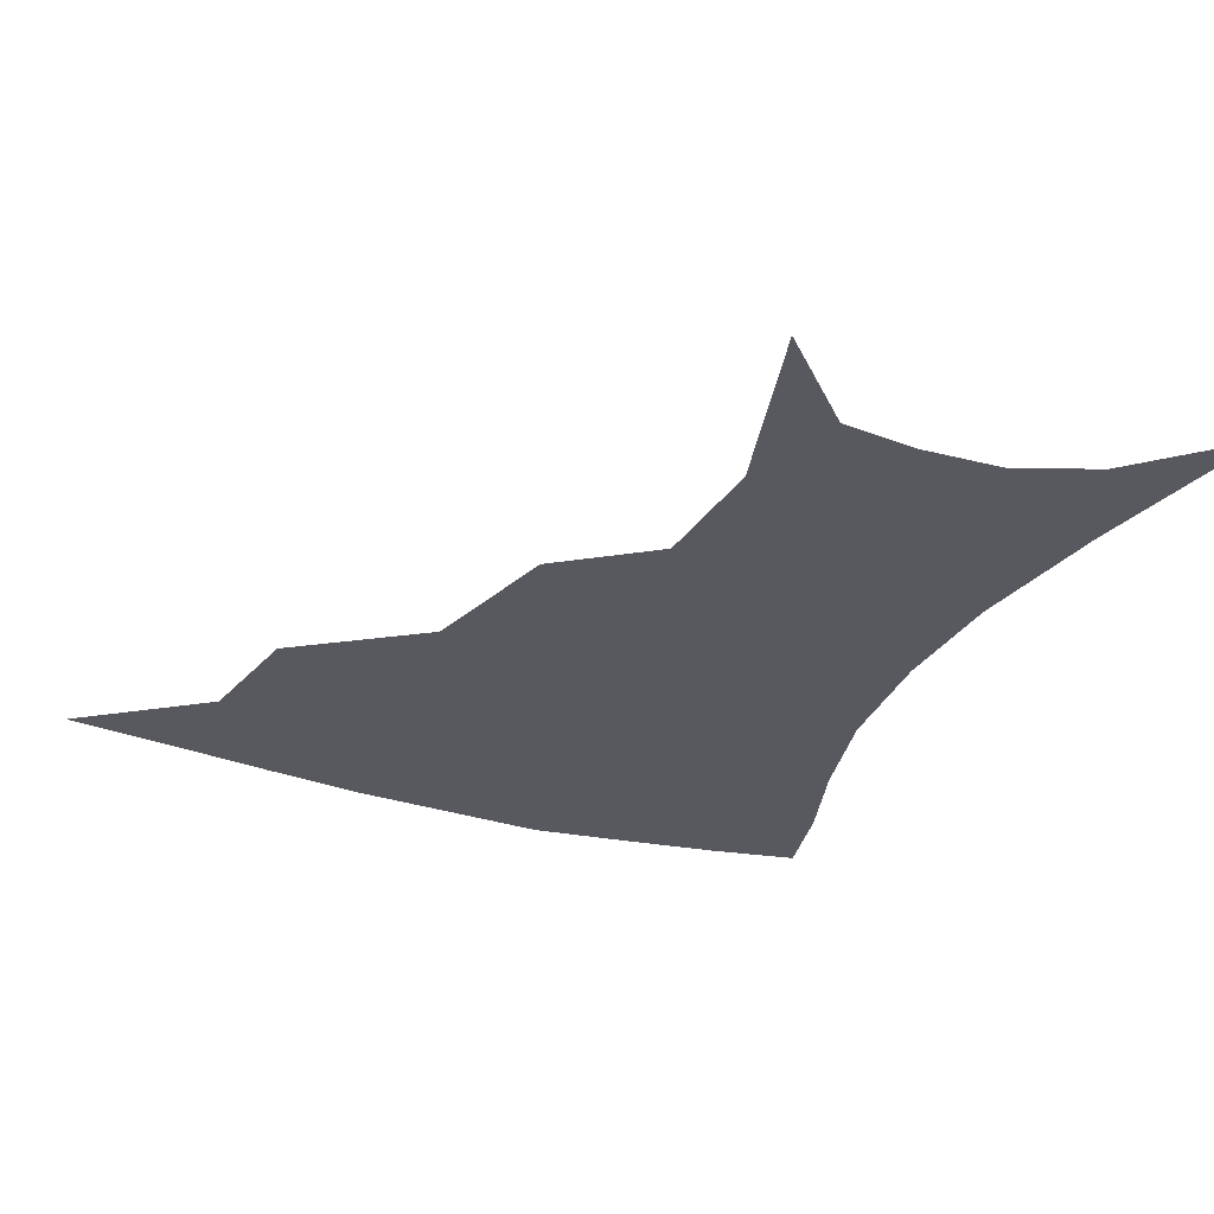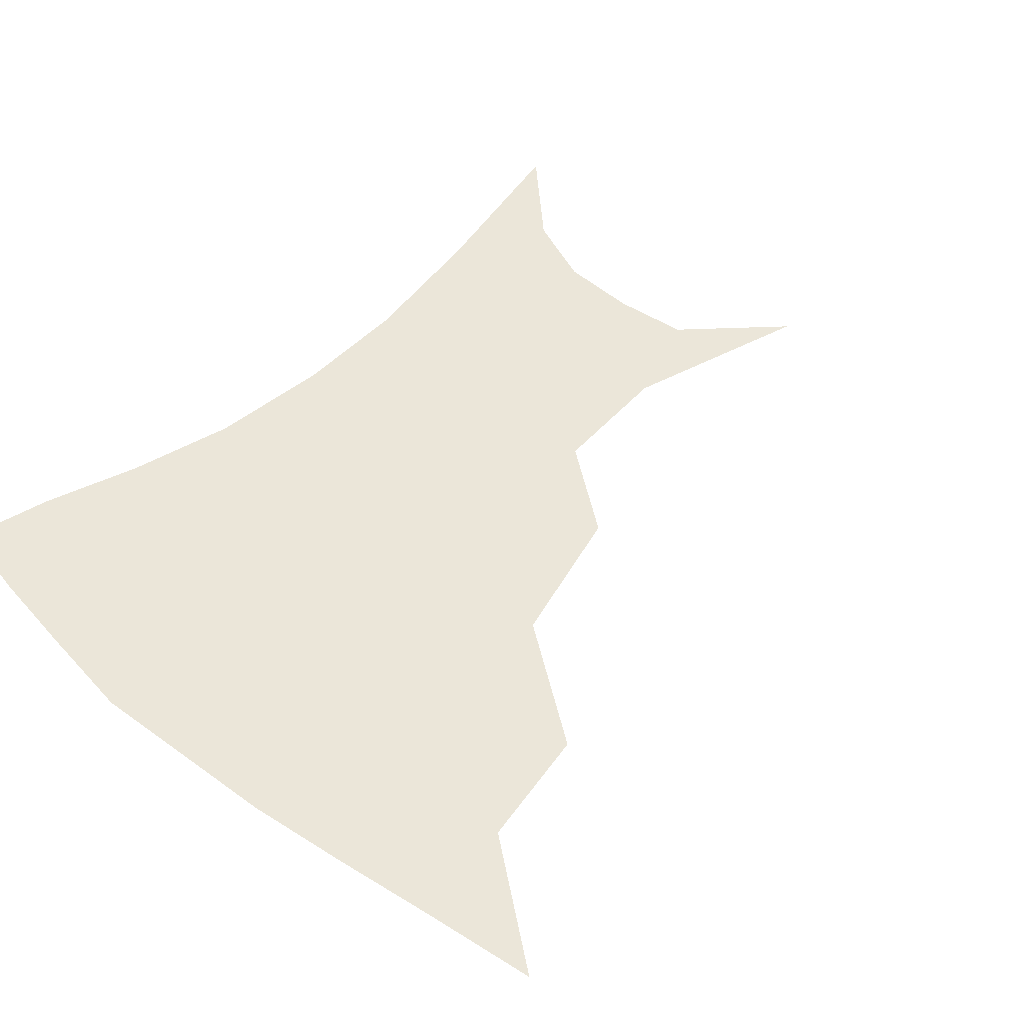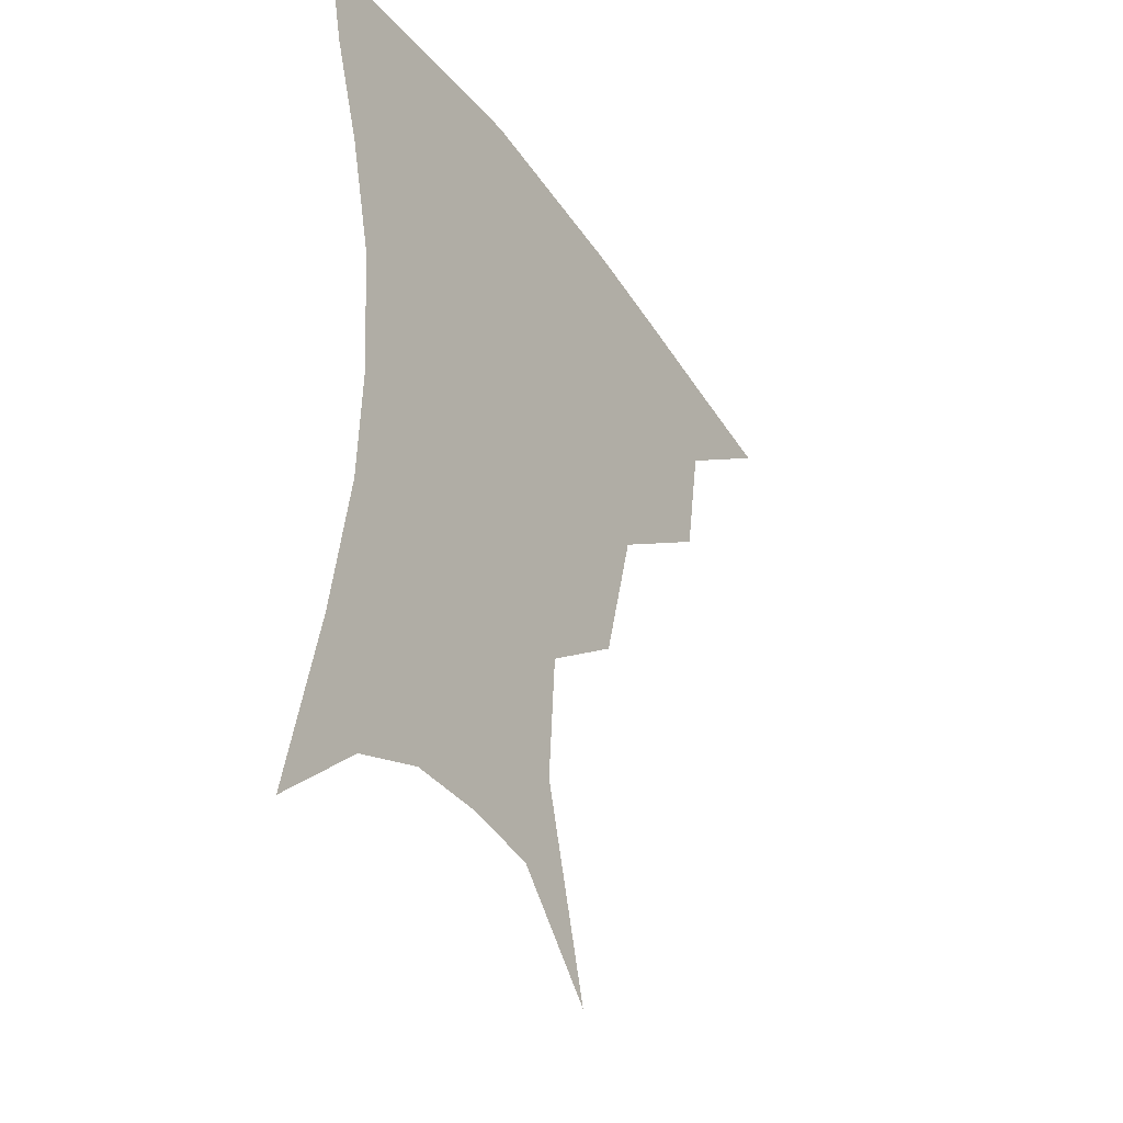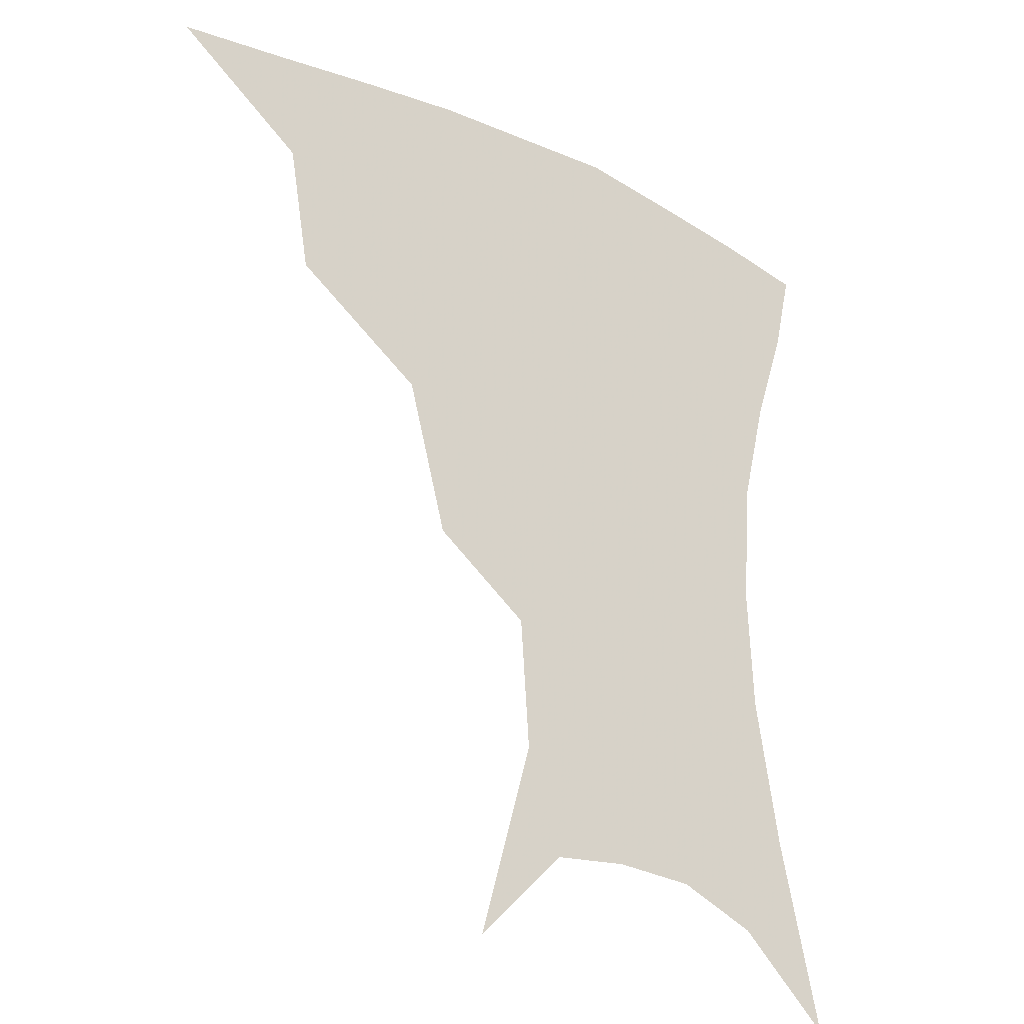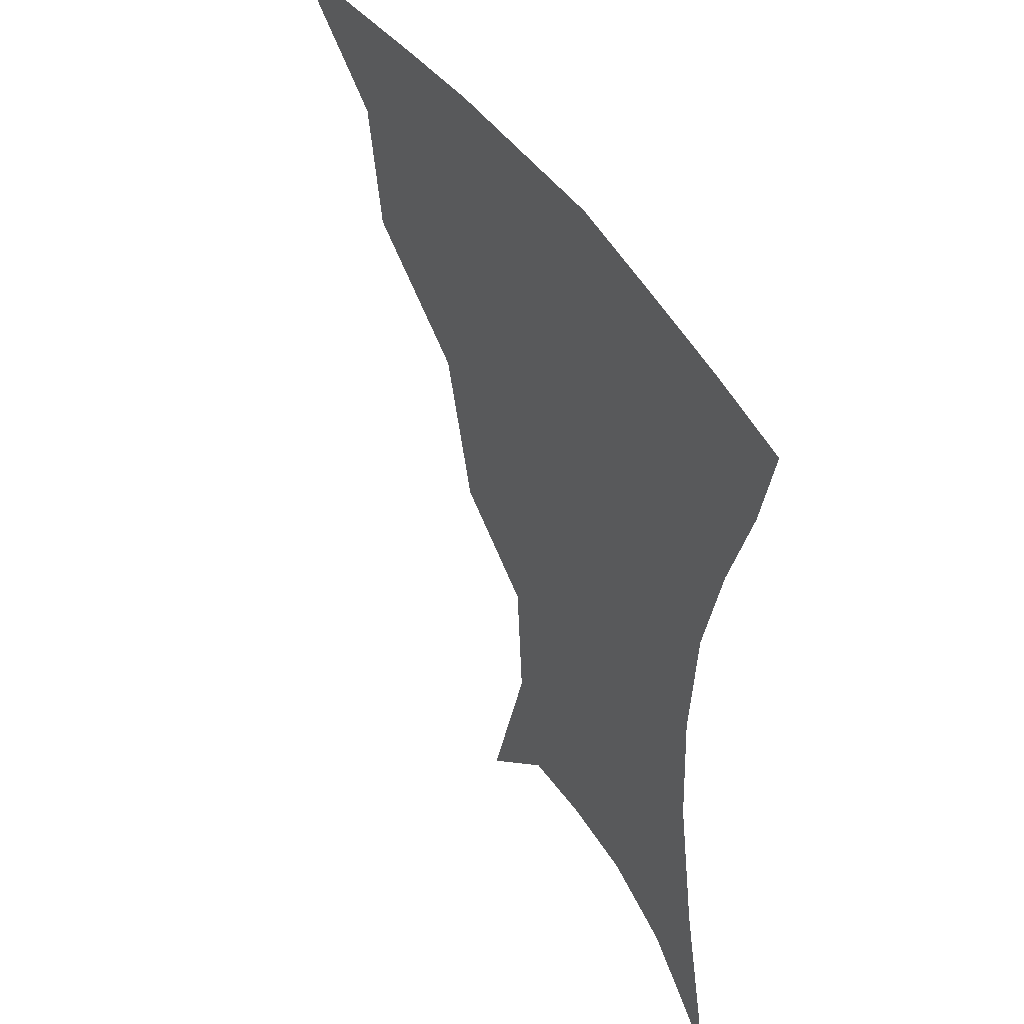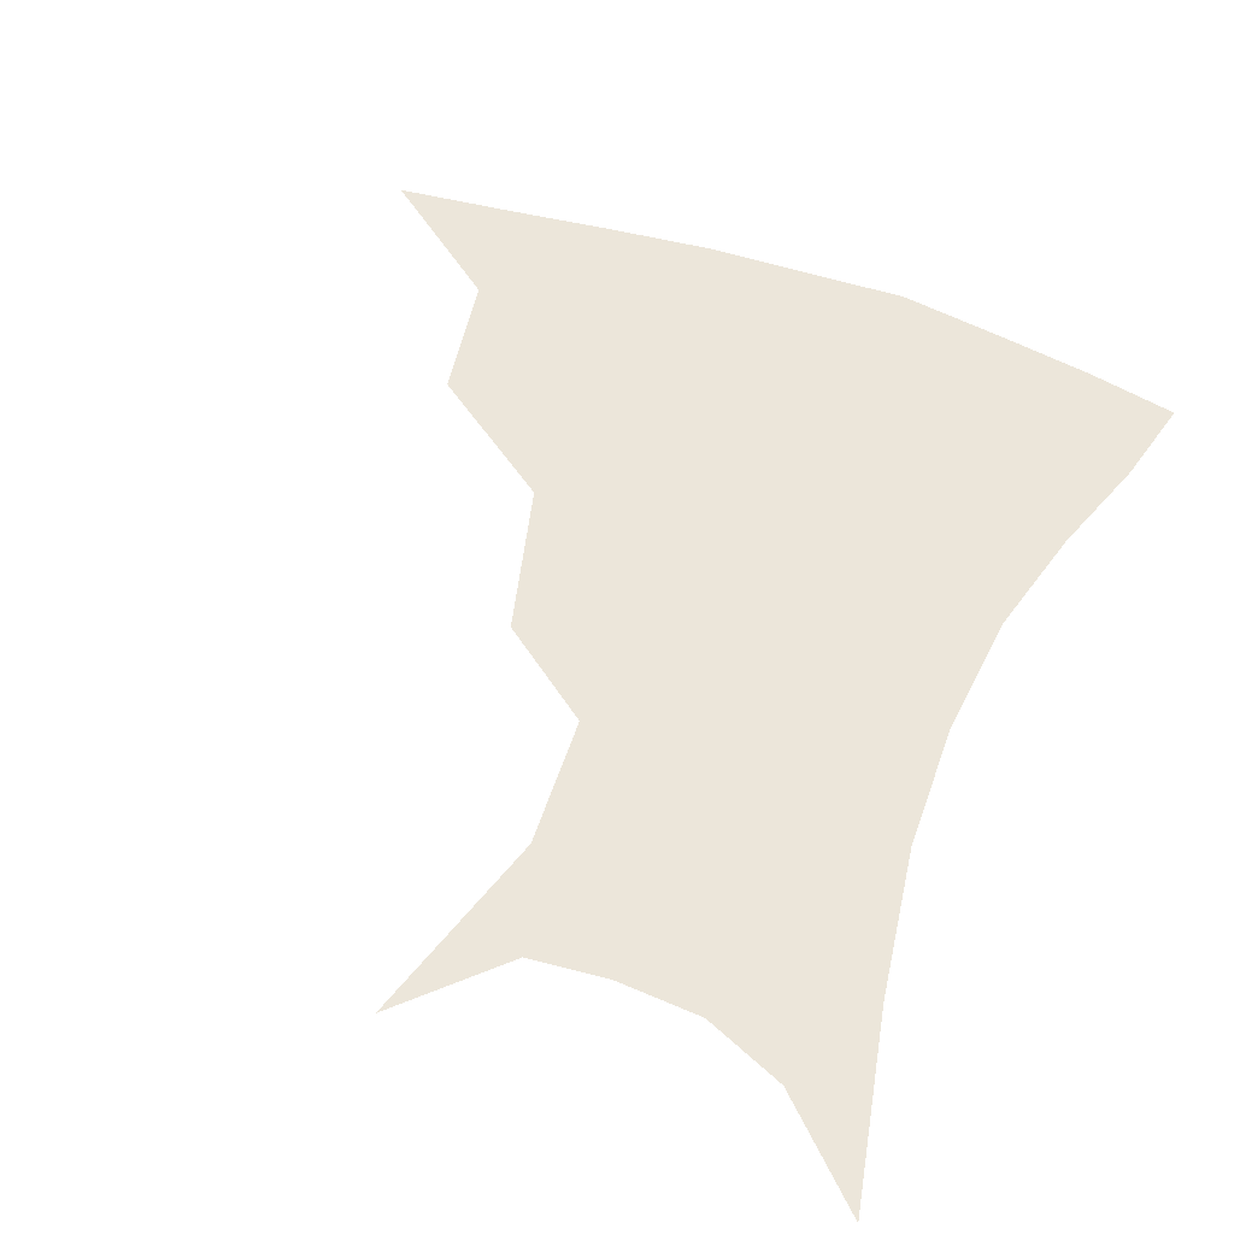
<metadata>
{"format":"obj","ext":"obj","renderer":"f3d","projection":"perspective","resolution":1024,"background":"white","views":[{"elev":-30.3,"azim":-23.4,"up":"+Z"},{"elev":46.7,"azim":-137.3,"up":"+Z"},{"elev":-37.8,"azim":121.1,"up":"+Y"},{"elev":-26.6,"azim":-37.2,"up":"+Y"},{"elev":46.1,"azim":59.2,"up":"+Y"},{"elev":54.4,"azim":21.9,"up":"+Z"}]}
</metadata>
<code>
v 455.3 352.4 0
v 497.2 290.9 0
v 491.3 325.5 0
v 486.5 356.3 0
v 544.6 223.7 0
v 533.3 265.5 0
v 525.5 300.6 0
v 520.8 331.1 0
v 516.2 360.3 0
v 558.6 113.2 0
v 573.9 167.6 0
v 571.4 204.1 0
v 562.1 243.5 0
v 556.1 279.1 0
v 552.4 308.5 0
v 548.7 335.2 0
v 544.9 363.8 0
v 584 138.9 0
v 590.8 180 0
v 586.5 216.9 0
v 581.6 254.2 0
v 578.9 284.6 0
v 577.7 311.8 0
v 577.3 337.5 0
v 573.9 365.3 0
v 605.6 141.2 0
v 607 184.7 0
v 603.3 222.2 0
v 601.1 257.7 0
v 601.2 287.6 0
v 602.2 313.6 0
v 602.9 338.2 0
v 601.1 366.8 0
v 628.6 140.1 0
v 623.3 187.6 0
v 620.4 223.2 0
v 620.1 255.5 0
v 622.2 285.5 0
v 625.2 312.4 0
v 628.2 337.3 0
v 630.4 362.8 0
v 650.8 130.9 0
v 641.4 180.8 0
v 638 216.2 0
v 638.2 248.6 0
v 641.5 282.2 0
v 647.2 310.2 0
v 652.8 334.4 0
v 656.5 358.9 0
v 676.8 106.3 0
v 664.9 159 0
v 657.9 200.6 0
v 656.4 235.3 0
v 659.1 271.2 0
v 666.4 301.9 0
v 675.6 329.9 0
v 681.1 354.1 0
v 721 361 0
f 3 4 1
f 6 7 2
f 2 7 3
f 7 8 3
f 3 8 4
f 8 9 4
f 12 13 5
f 5 13 6
f 13 14 6
f 6 14 7
f 14 15 7
f 7 15 8
f 15 16 8
f 8 16 9
f 16 17 9
f 10 18 11
f 18 19 11
f 11 19 12
f 19 20 12
f 12 20 13
f 20 21 13
f 13 21 14
f 21 22 14
f 14 22 15
f 22 23 15
f 15 23 16
f 23 24 16
f 16 24 17
f 24 25 17
f 18 26 19
f 26 27 19
f 19 27 20
f 27 28 20
f 20 28 21
f 28 29 21
f 21 29 22
f 29 30 22
f 22 30 23
f 30 31 23
f 23 31 24
f 31 32 24
f 24 32 25
f 32 33 25
f 26 34 27
f 34 35 27
f 27 35 28
f 35 36 28
f 28 36 29
f 36 37 29
f 29 37 30
f 37 38 30
f 30 38 31
f 38 39 31
f 31 39 32
f 39 40 32
f 32 40 33
f 40 41 33
f 34 42 35
f 42 43 35
f 35 43 36
f 43 44 36
f 36 44 37
f 44 45 37
f 37 45 38
f 45 46 38
f 38 46 39
f 46 47 39
f 39 47 40
f 47 48 40
f 40 48 41
f 48 49 41
f 42 50 43
f 50 51 43
f 43 51 44
f 51 52 44
f 44 52 45
f 52 53 45
f 45 53 46
f 53 54 46
f 46 54 47
f 54 55 47
f 47 55 48
f 55 56 48
f 48 56 49
f 56 57 49

</code>
